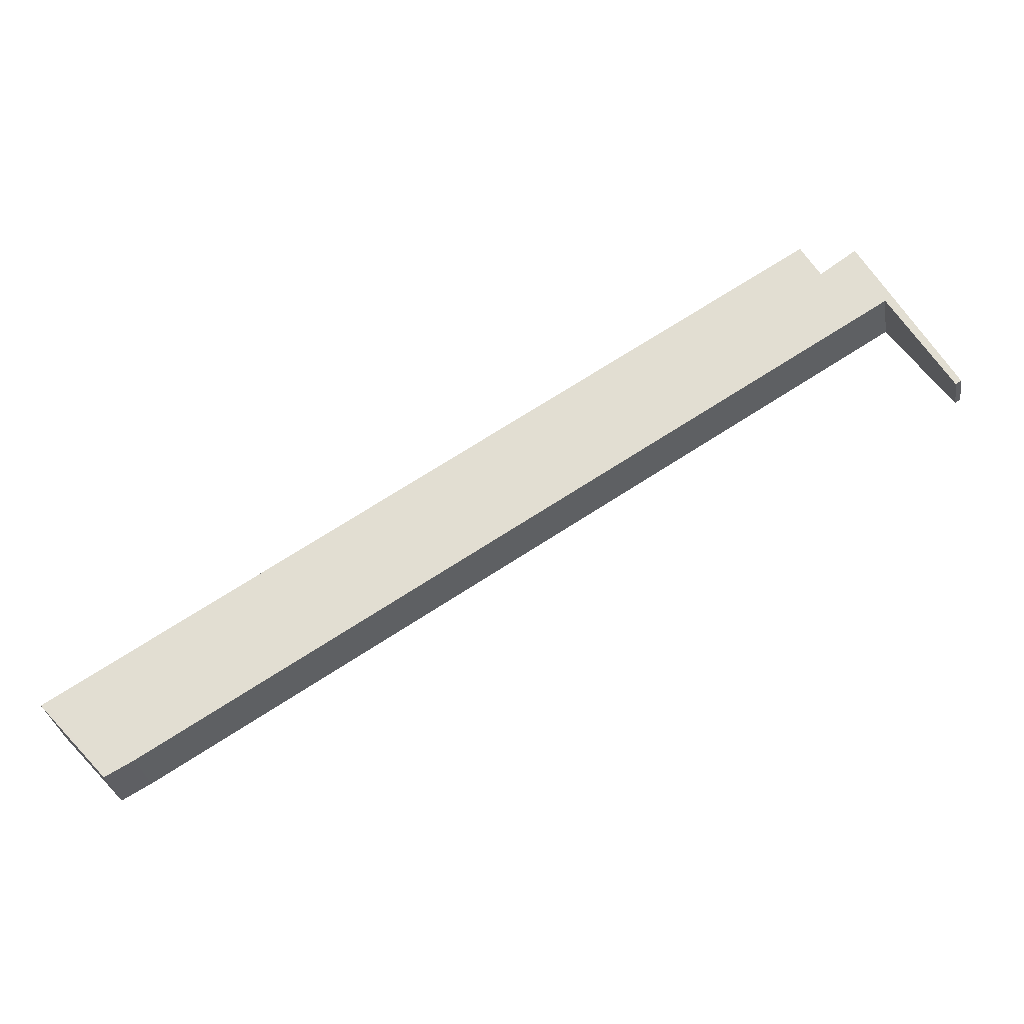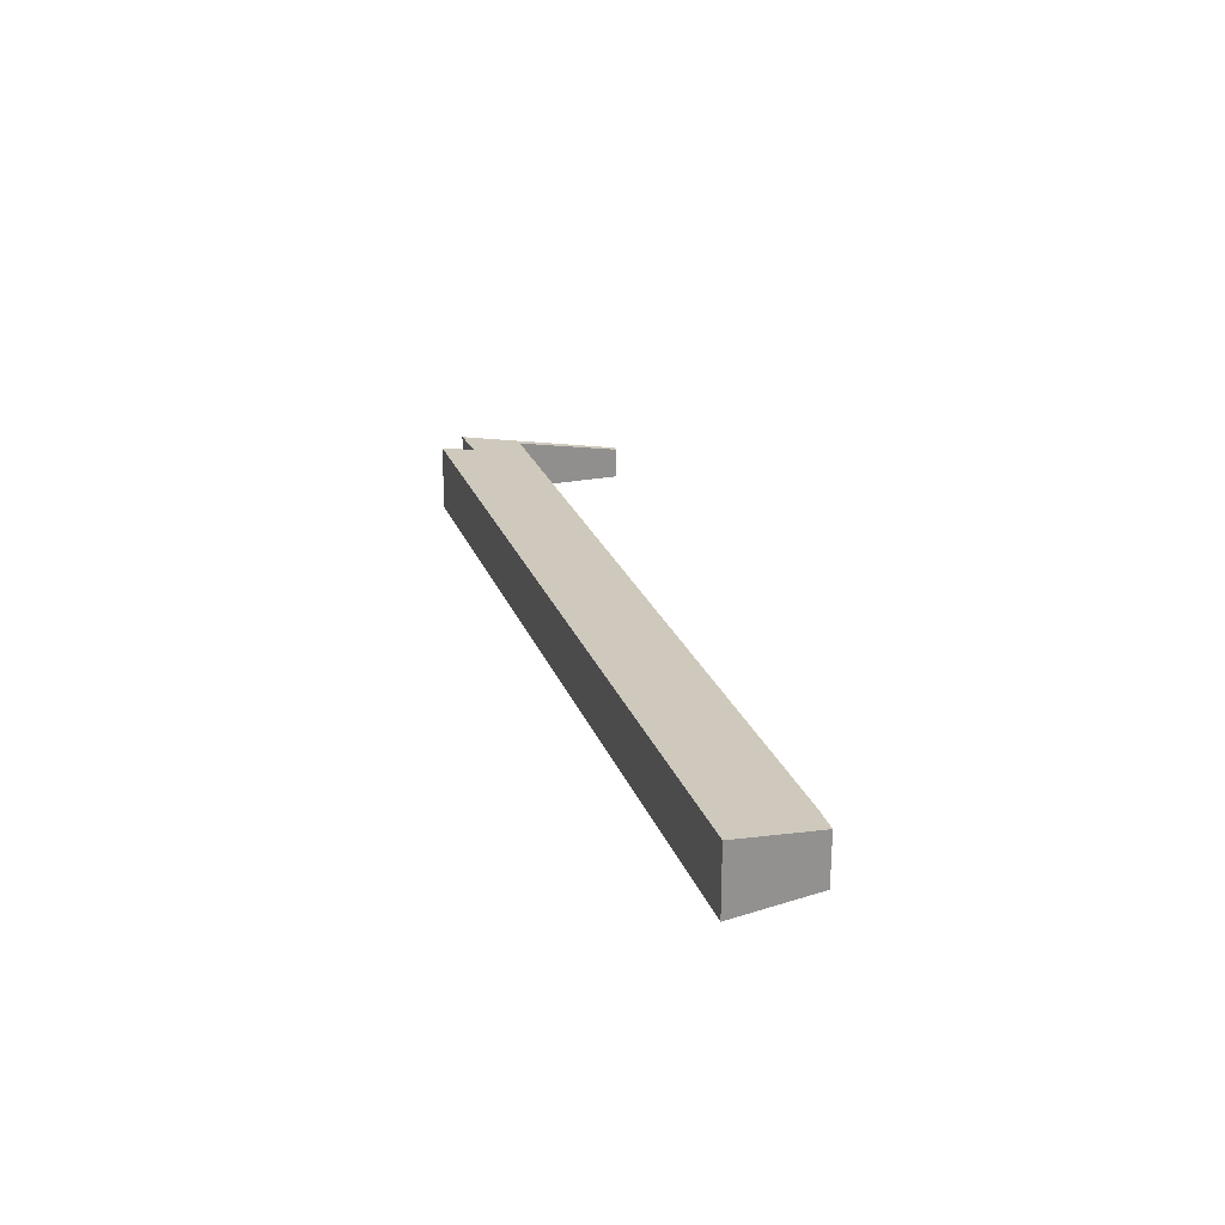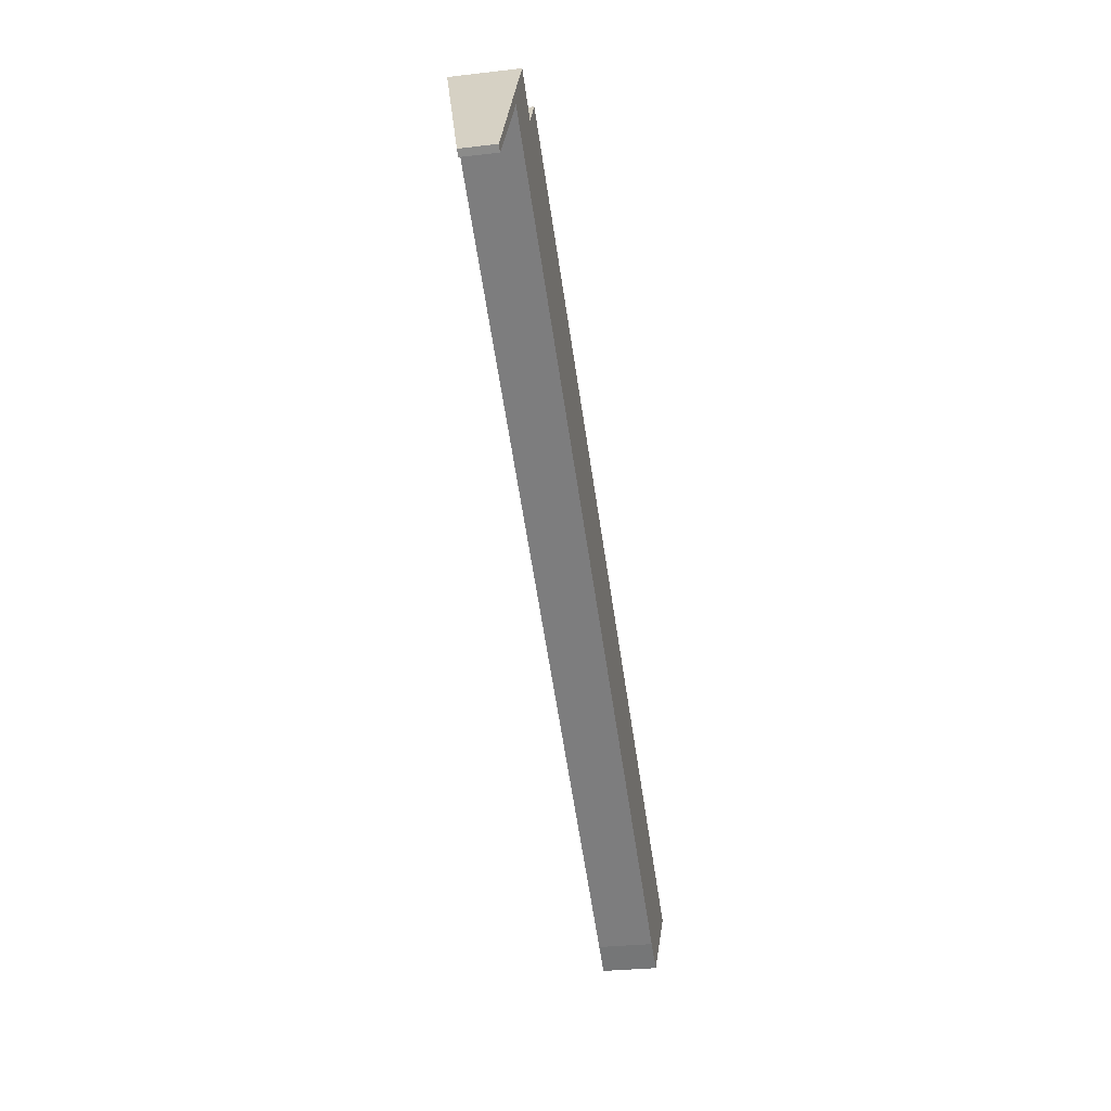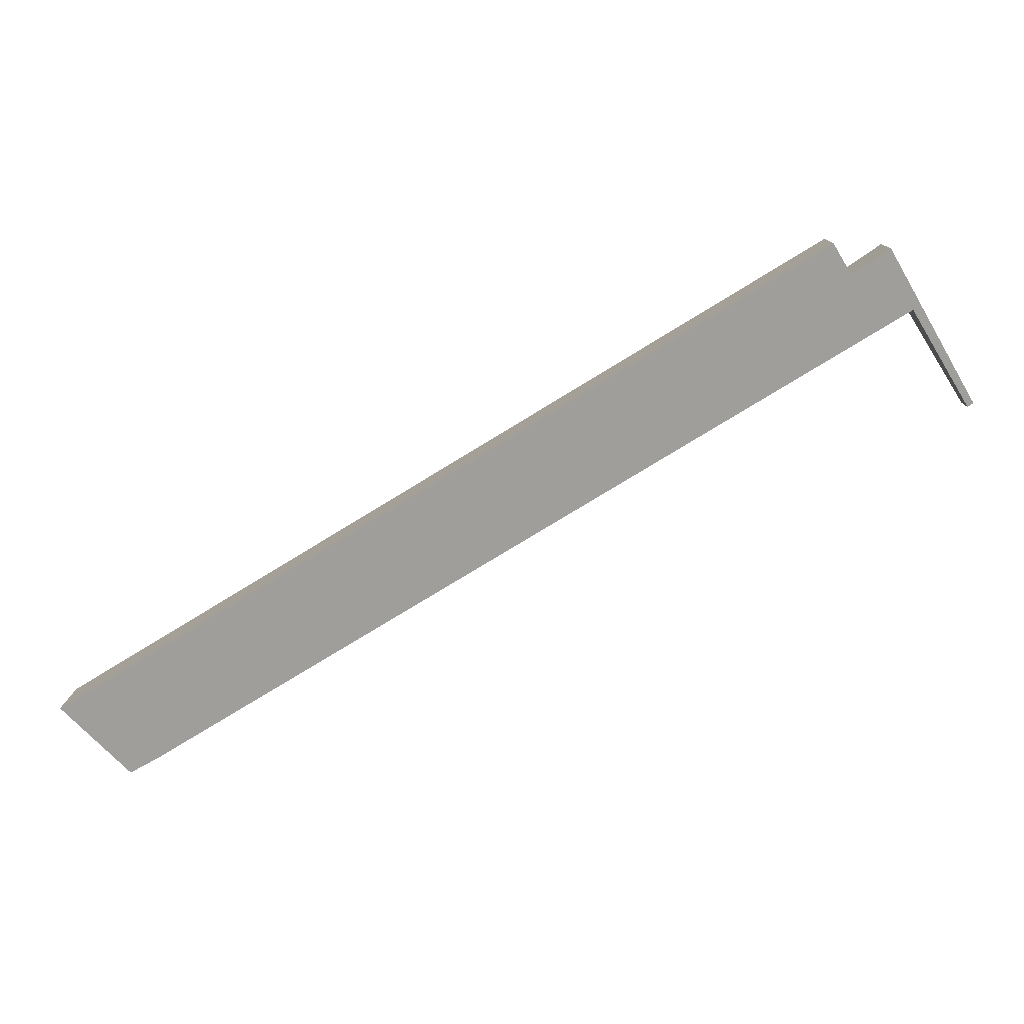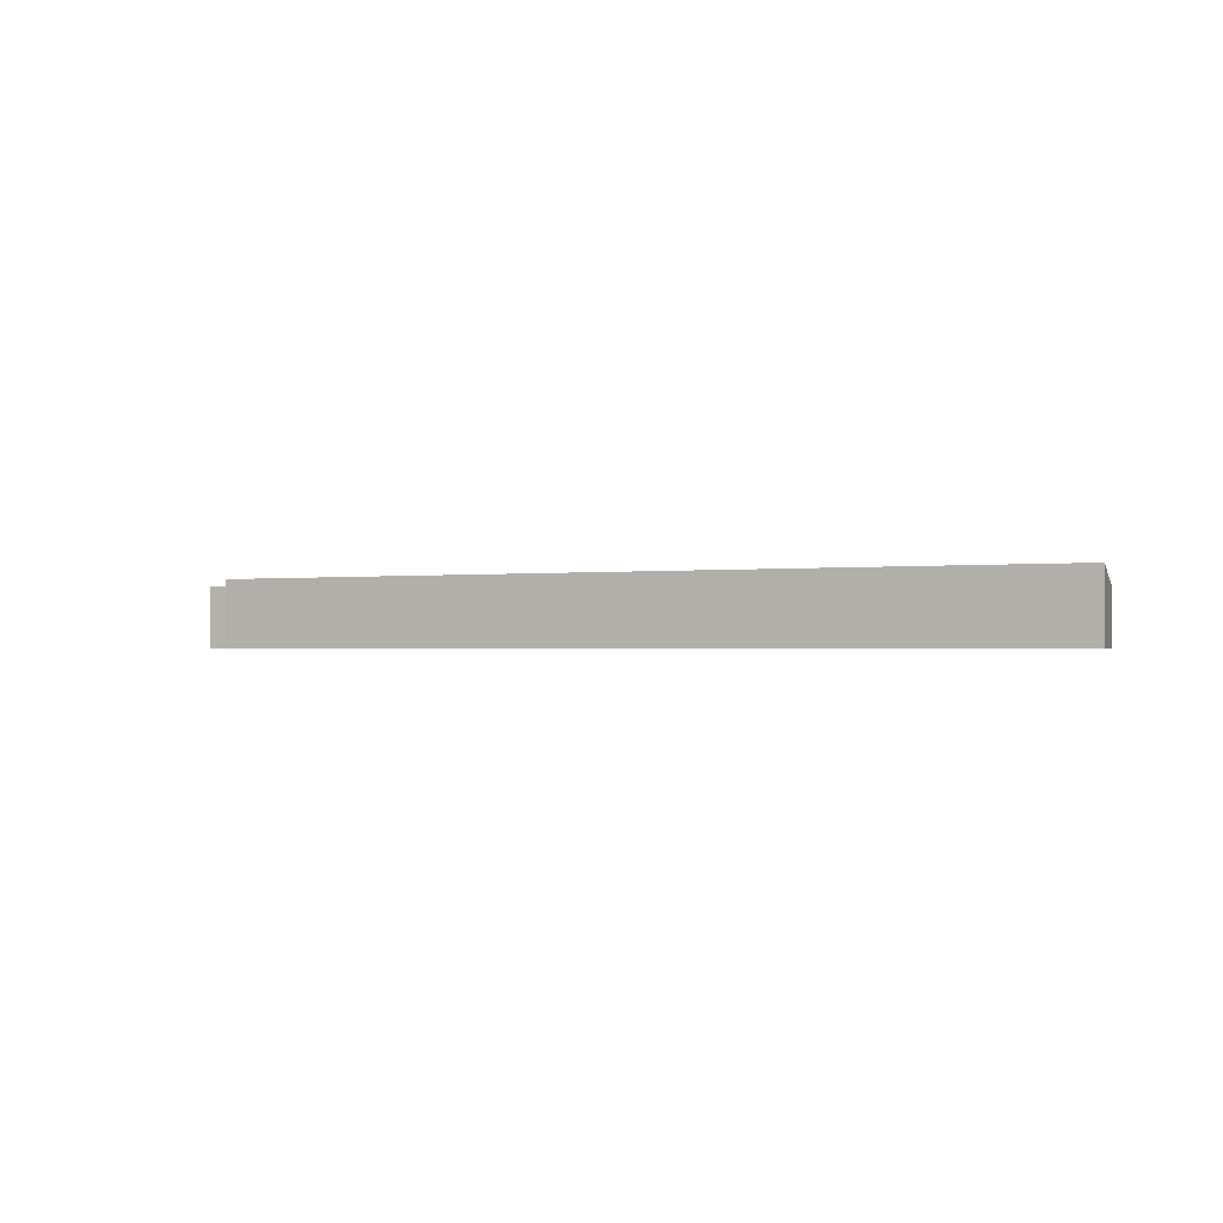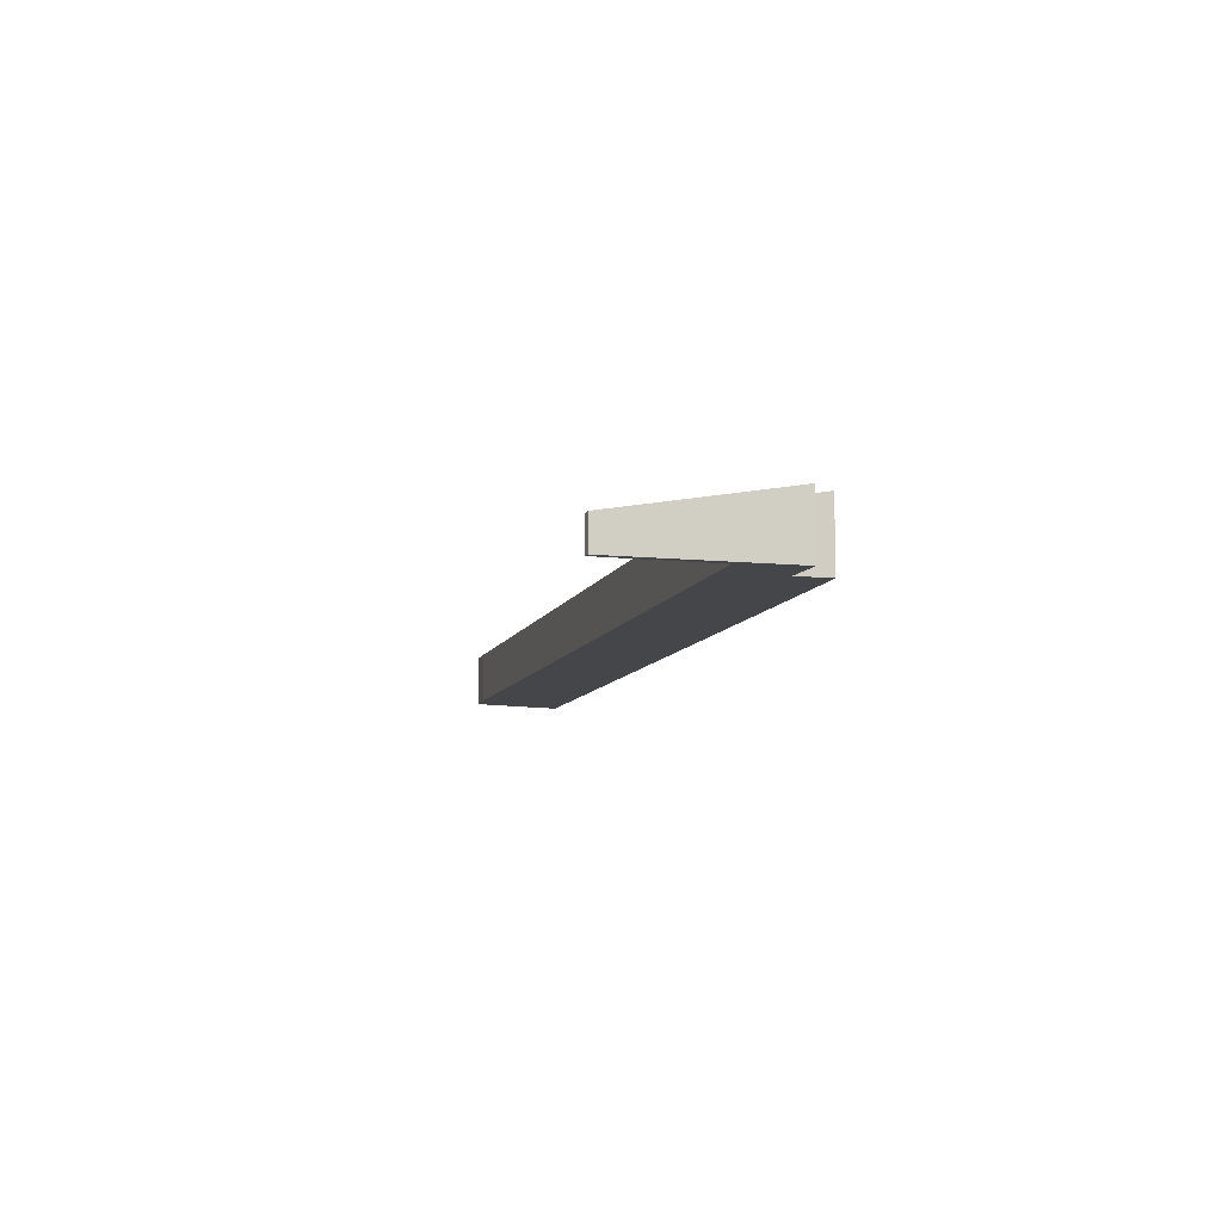
<metadata>
{"format":"obj","ext":"obj","renderer":"f3d","projection":"perspective","resolution":1024,"background":"white","views":[{"elev":-32.3,"azim":-170.8,"up":"+Z"},{"elev":24.2,"azim":104.0,"up":"+Y"},{"elev":-28.7,"azim":-80.1,"up":"+Z"},{"elev":11.1,"azim":-178.5,"up":"+Z"},{"elev":-1.0,"azim":58.7,"up":"+Y"},{"elev":-9.4,"azim":-74.2,"up":"+Y"}]}
</metadata>
<code>
v  2.122 1.948 3.576
v  0.202 1.216 -0.149
v  0 1.22 7.47e-17
v  2.401 1.948 3.404
v  3.375 2.378 5.687
v  2.44 1.961 3.468
v  30.24 1.978 -13.54
v  4.741 2.362 4.738
v  5.441 2.597 5.879
v  33.56 2.613 -11.33
v  31.29 1.988 -14.13
v  33.08 2.448 -12.14
v  33.72 2.613 -11.43
v  0 0 0
v  0.202 9.124e-18 -0.149
v  31.29 8.65e-16 -14.13
v  30.24 8.293e-16 -13.54
v  2.44 -2.124e-16 3.468
v  2.122 -2.19e-16 3.576
v  3.375 -3.482e-16 5.687
v  5.441 -3.6e-16 5.879
v  4.741 -2.901e-16 4.738
v  33.56 6.939e-16 -11.33
v  33.72 6.999e-16 -11.43
v  33.08 7.434e-16 -12.14
v  2.401 -2.084e-16 3.404
g defaultobject
f 1 2 3
f 2 1 4
f 4 1 5
f 4 5 6
f 6 5 7
f 7 5 8
f 7 8 9
f 7 9 10
f 7 10 11
f 11 10 12
f 12 10 13
f 2 14 3
f 14 2 15
f 16 7 11
f 7 16 17
f 17 6 7
f 6 17 18
f 14 1 3
f 1 14 19
f 1 19 5
f 5 19 20
f 8 21 9
f 21 8 22
f 20 8 5
f 8 20 22
f 21 10 9
f 10 21 23
f 10 23 13
f 13 23 24
f 24 12 13
f 12 24 11
f 11 24 16
f 16 24 25
f 18 4 6
f 4 18 2
f 2 18 15
f 15 18 26
f 24 23 25
f 21 25 23
f 16 25 21
f 17 16 21
f 22 17 21
f 18 17 22
f 20 18 22
f 26 18 20
f 15 26 20
f 19 15 20
f 14 15 19

</code>
